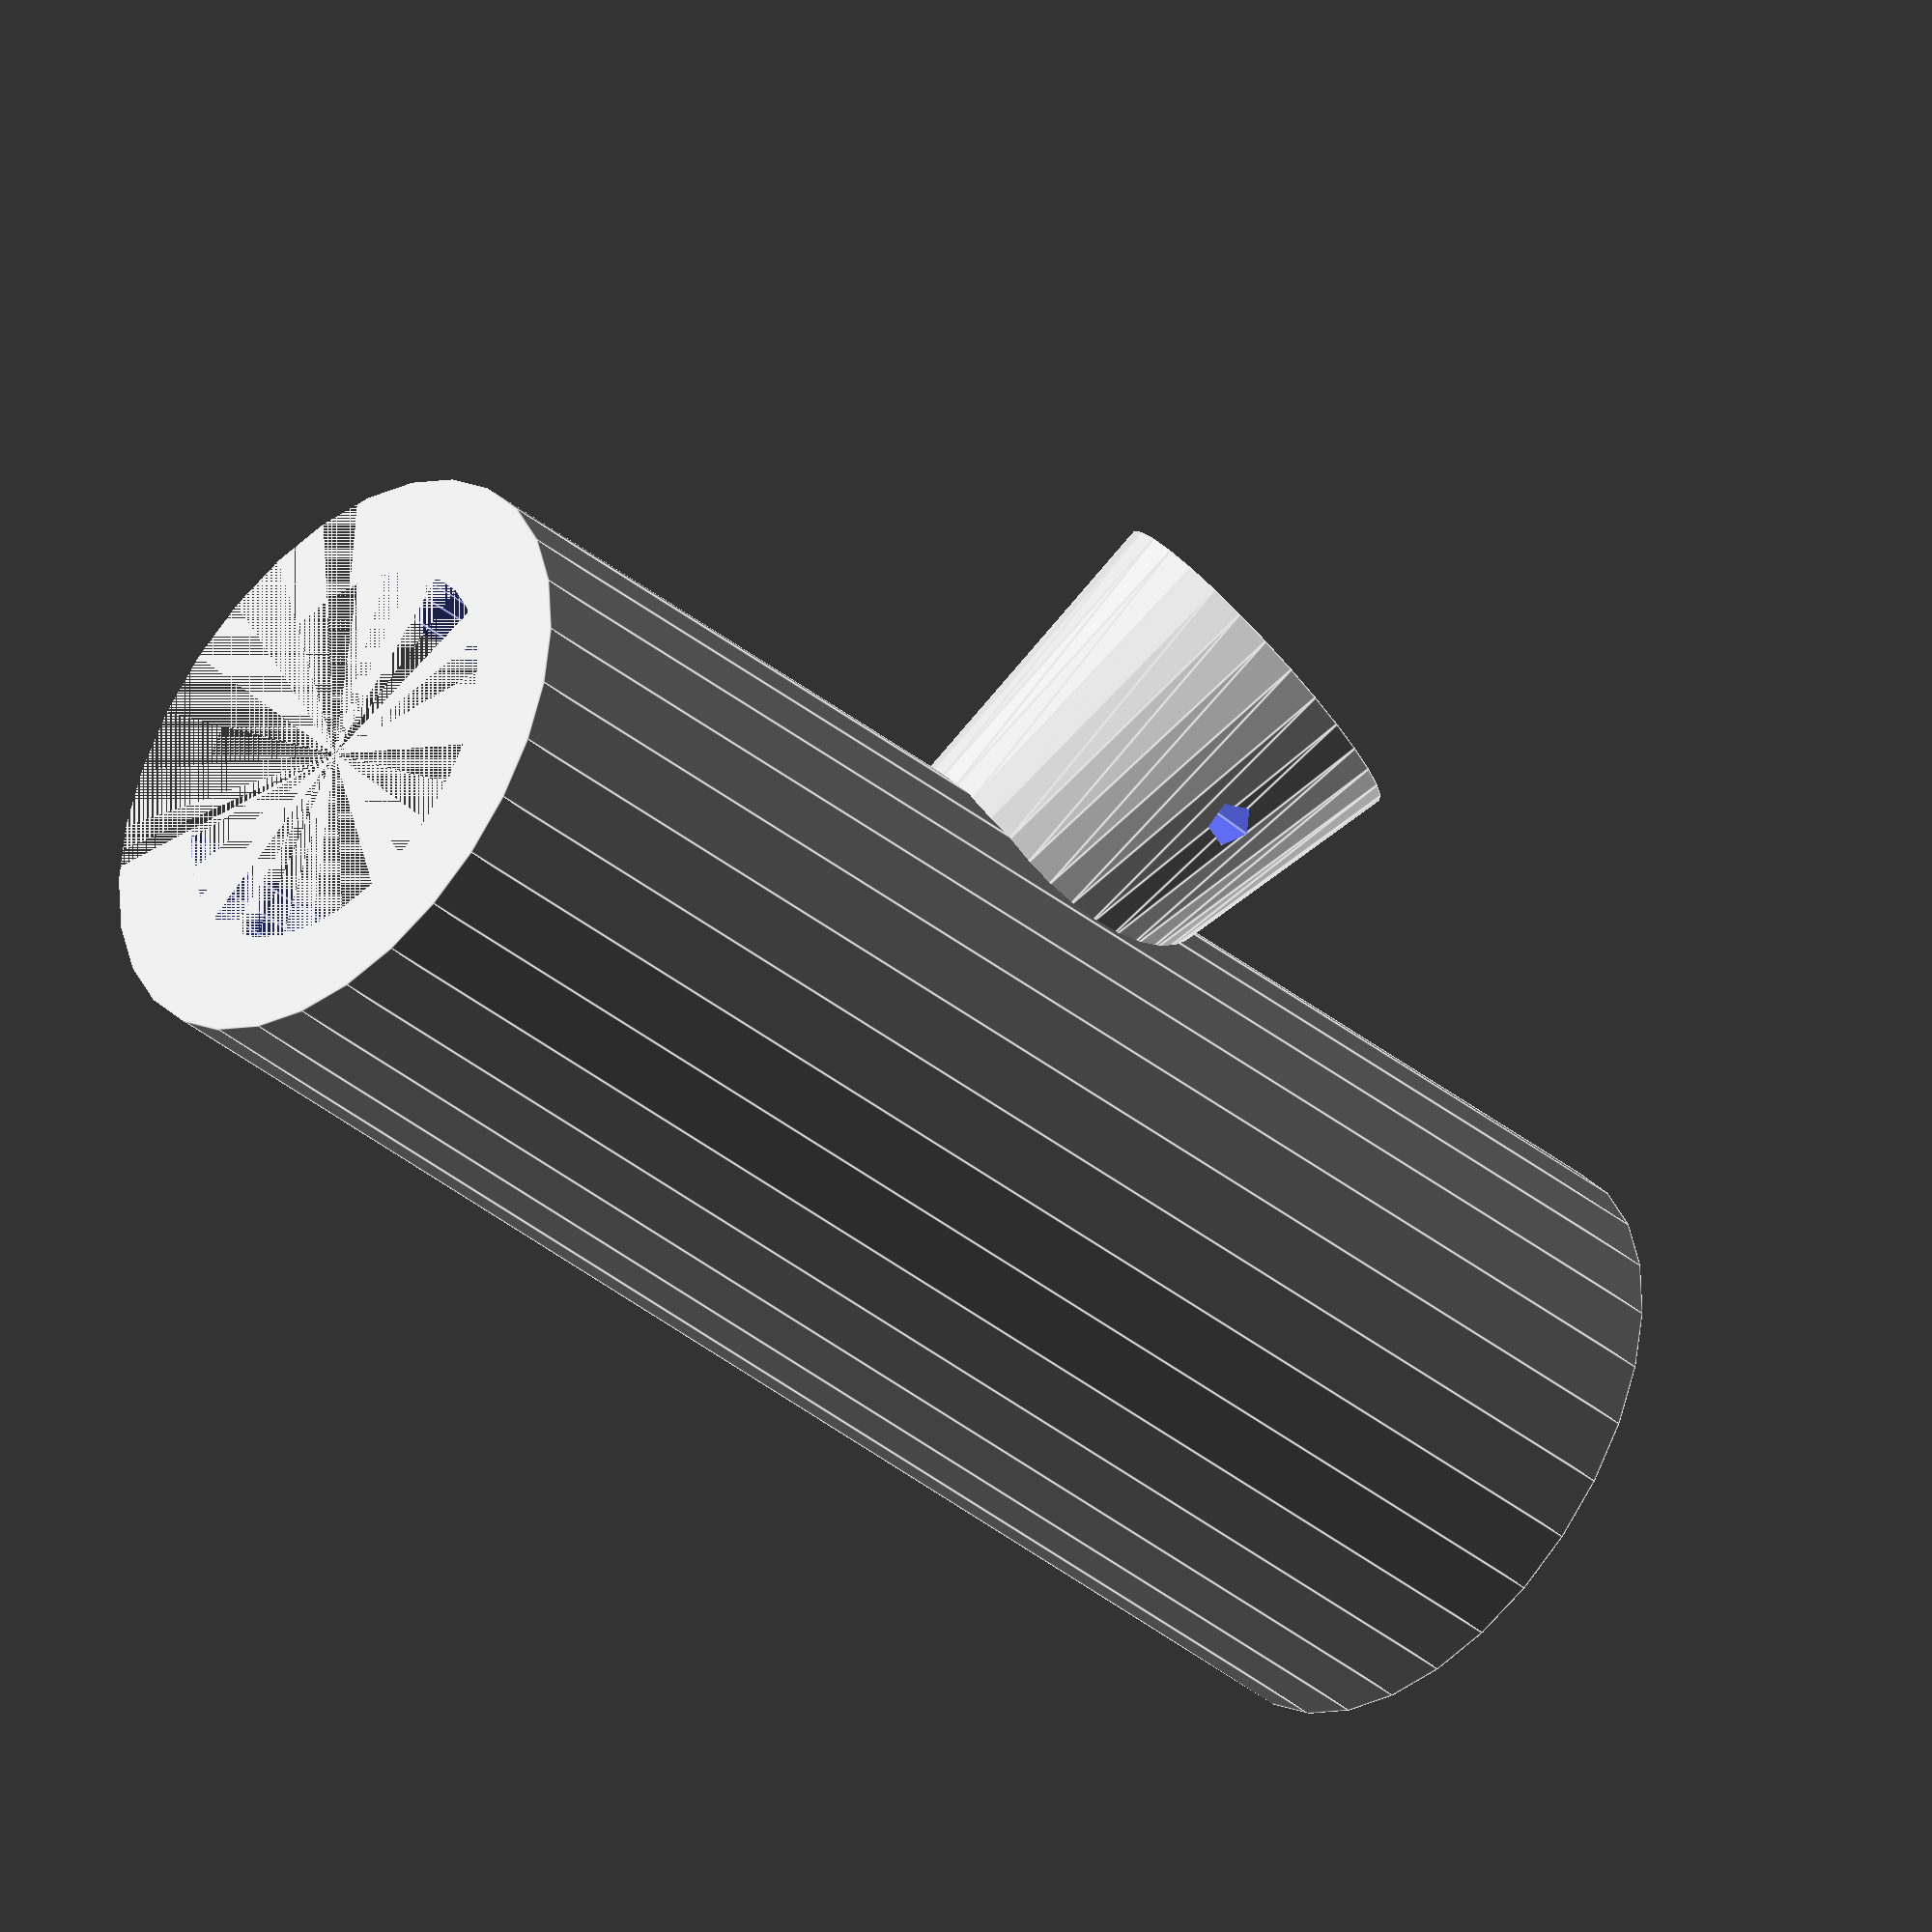
<openscad>
// - Bat Diameter (mm) (default=25.4)
batdia = 25.4; // [20:35]
// - Handle Length (mm) (default=95.25)
handlelength = 95.25; // [70:110]
// - Wall Thickness (mm) (default=6.35)
wallthickness = 6.35; // [6.35:8]

module outerdia (){
cylinder(h=handlelength,r= (batdia/2)+wallthickness, center=true);
}
module innerdia (){
cylinder(h= handlelength,r= batdia/2, center=true);
}
module batslot(){
 translate([0,0,-handlelength/2])
 rotate([0,0,-45])
 cube([(batdia+wallthickness),(batdia+wallthickness),handlelength]);
}  
module rubberstub (){
translate ([0,-(batdia/2)-(wallthickness/2),0])
rotate([107,0,0])
cylinder(h=20,r1=9,r2=11.3);
}
module rubbercb (){
translate ([0,-(batdia/2)-(wallthickness/2),0])
rotate([107,0,0])
cylinder(h=25,r1=6.5,r2=6.5);
}
module bolthole (){
translate ([-15,-(batdia/2)-(wallthickness*2.125),-4])
rotate([0,90,0])
cylinder(h=30,r1=1.5,r2=1.5);
}
union(){
difference (){
    outerdia();
    innerdia();
    batslot();
}
difference (){
rubberstub();
    rubbercb();
    bolthole();
}
}
</openscad>
<views>
elev=219.3 azim=51.0 roll=134.7 proj=o view=edges
</views>
